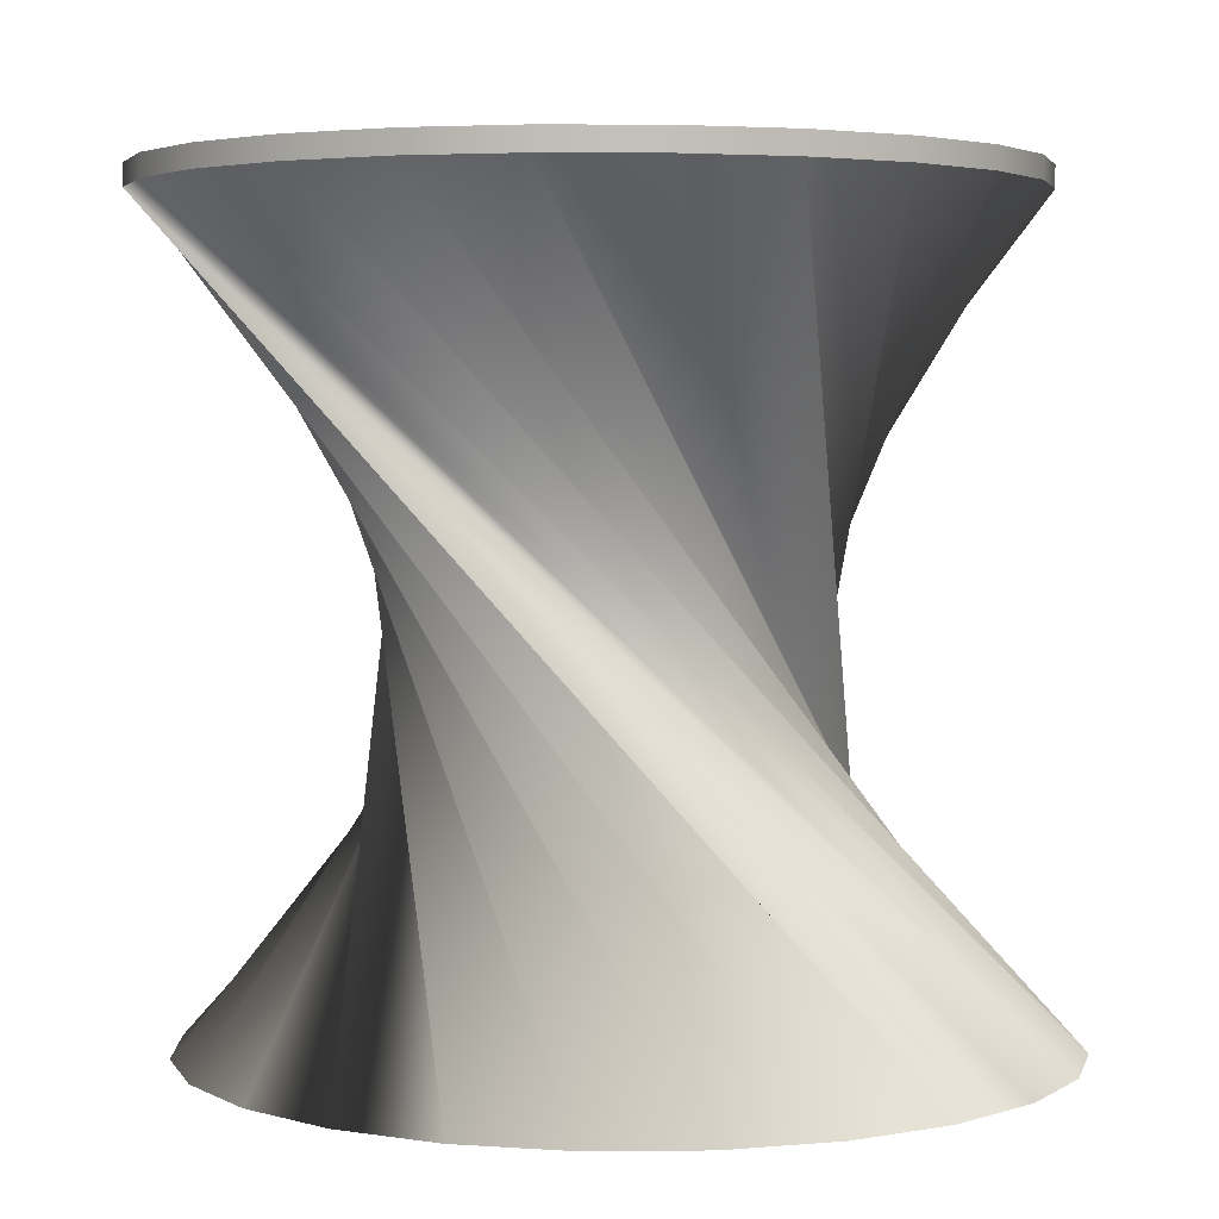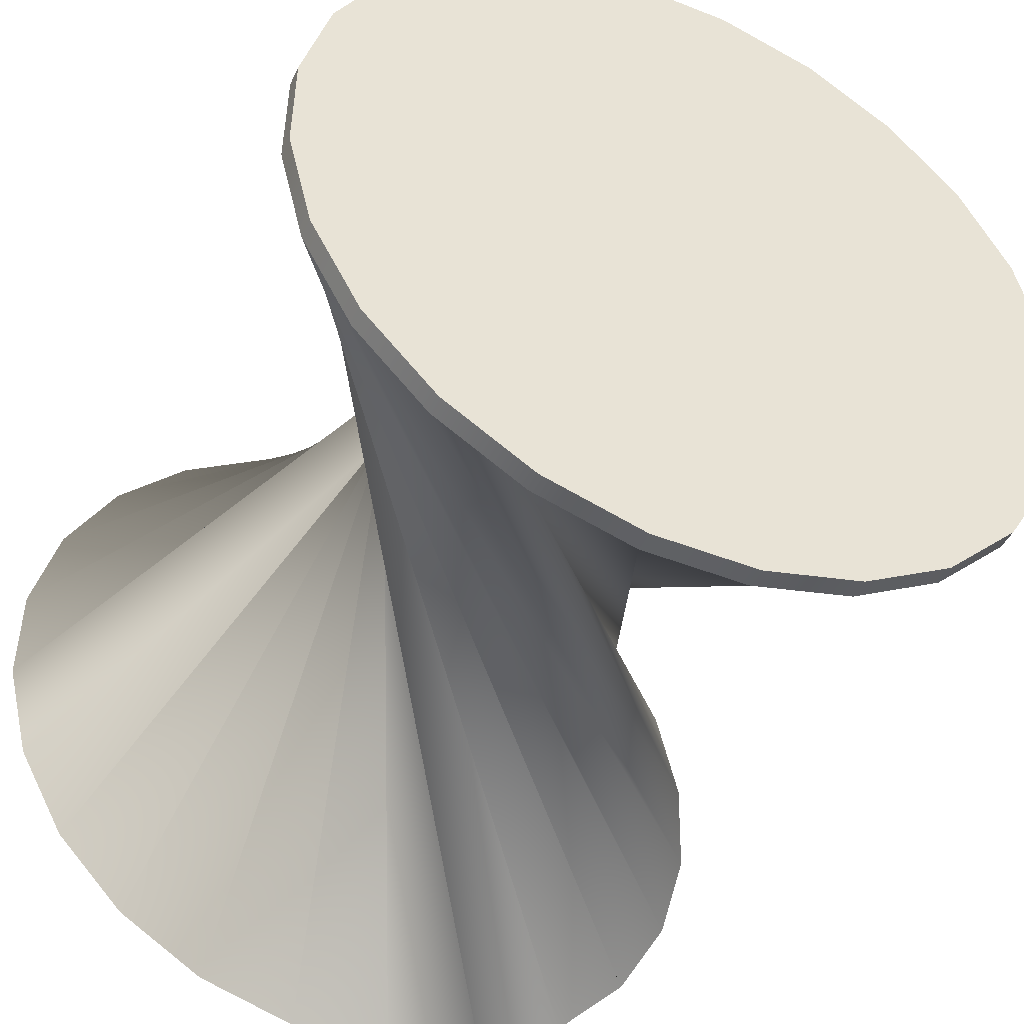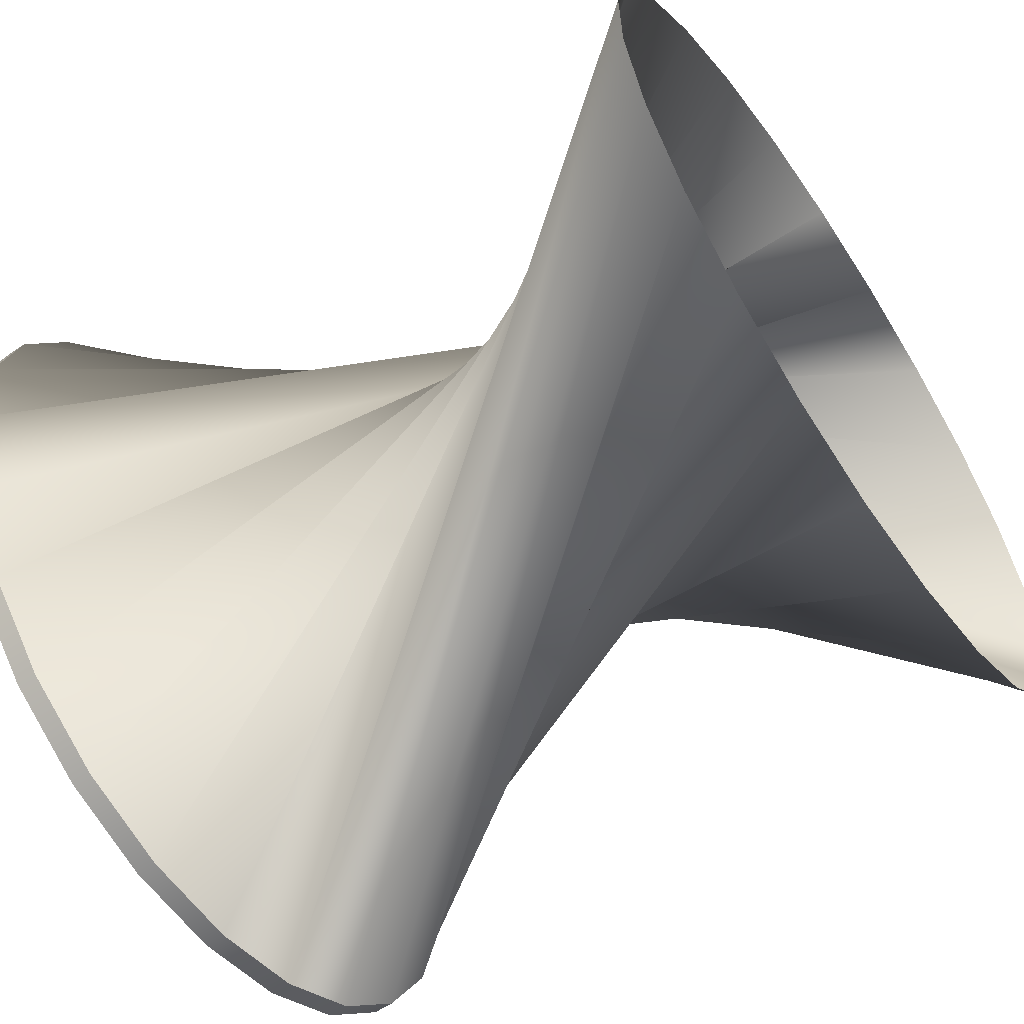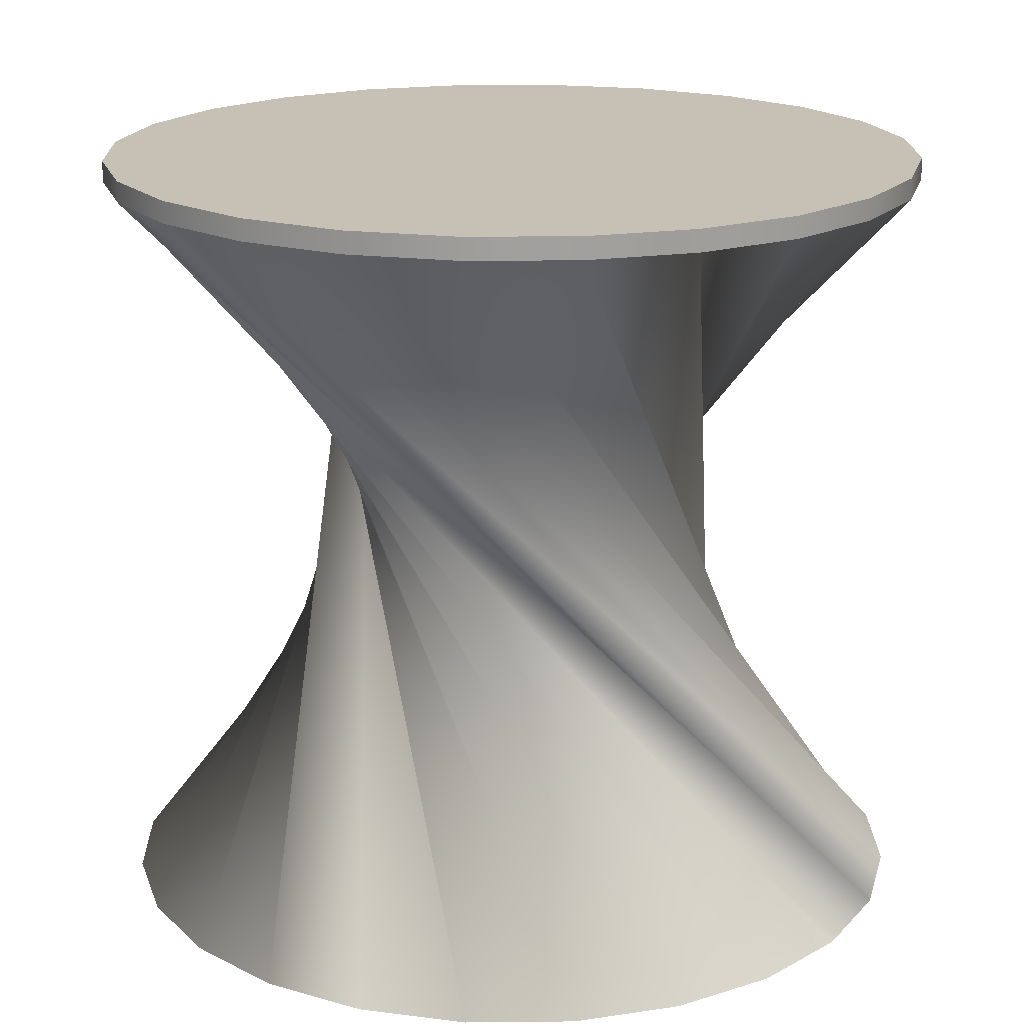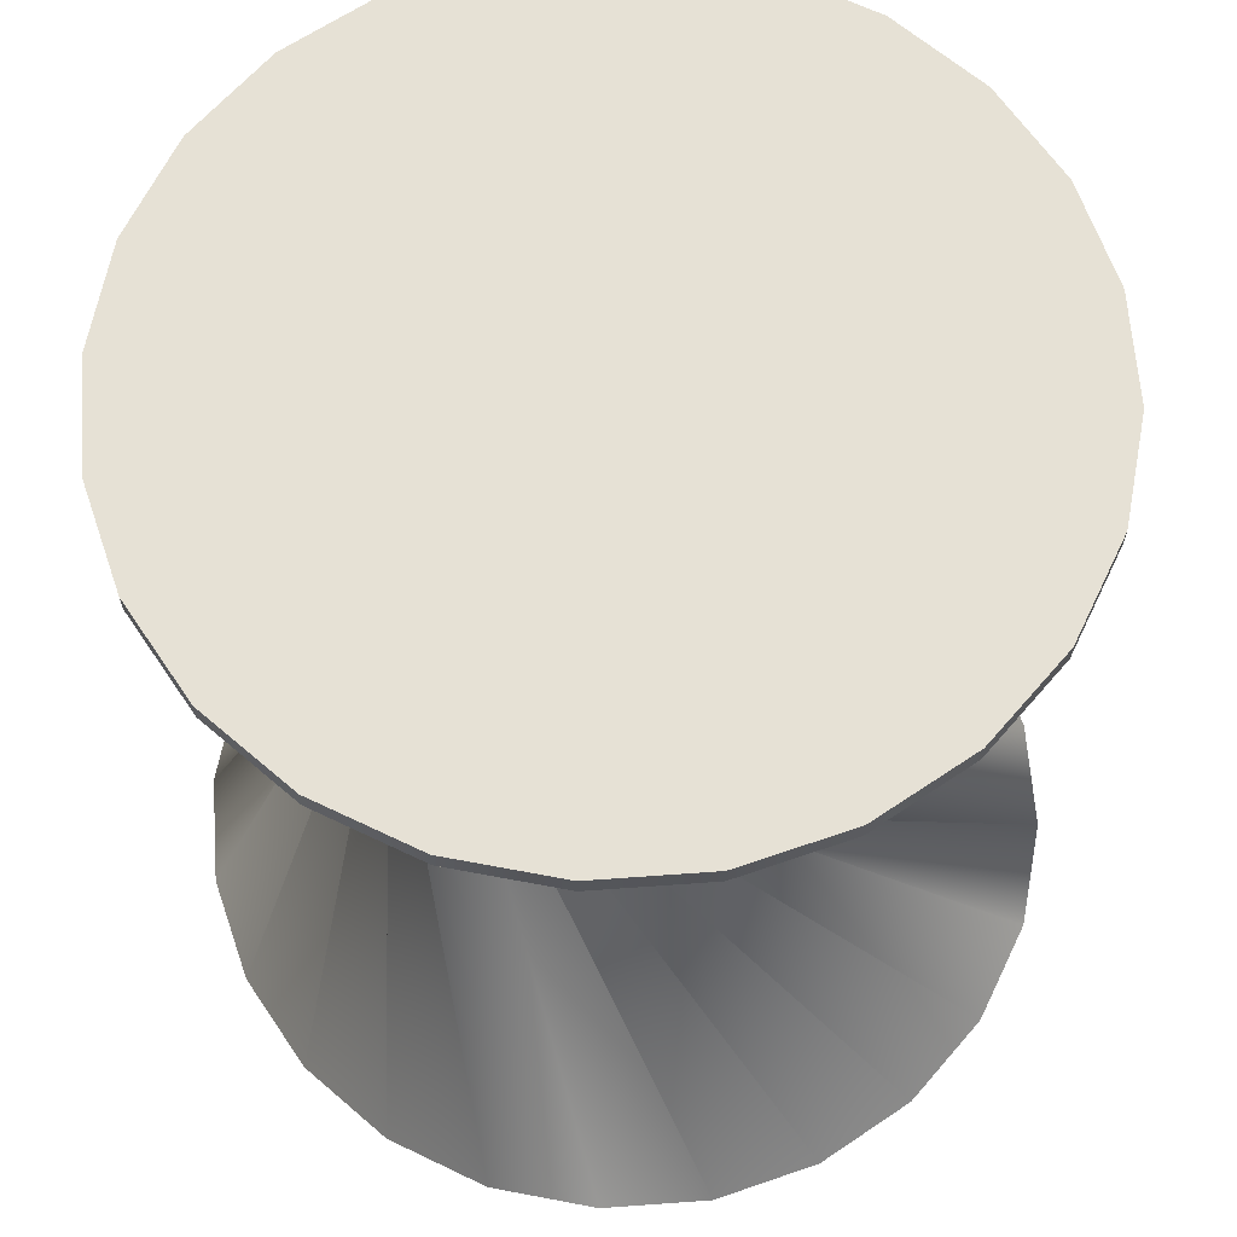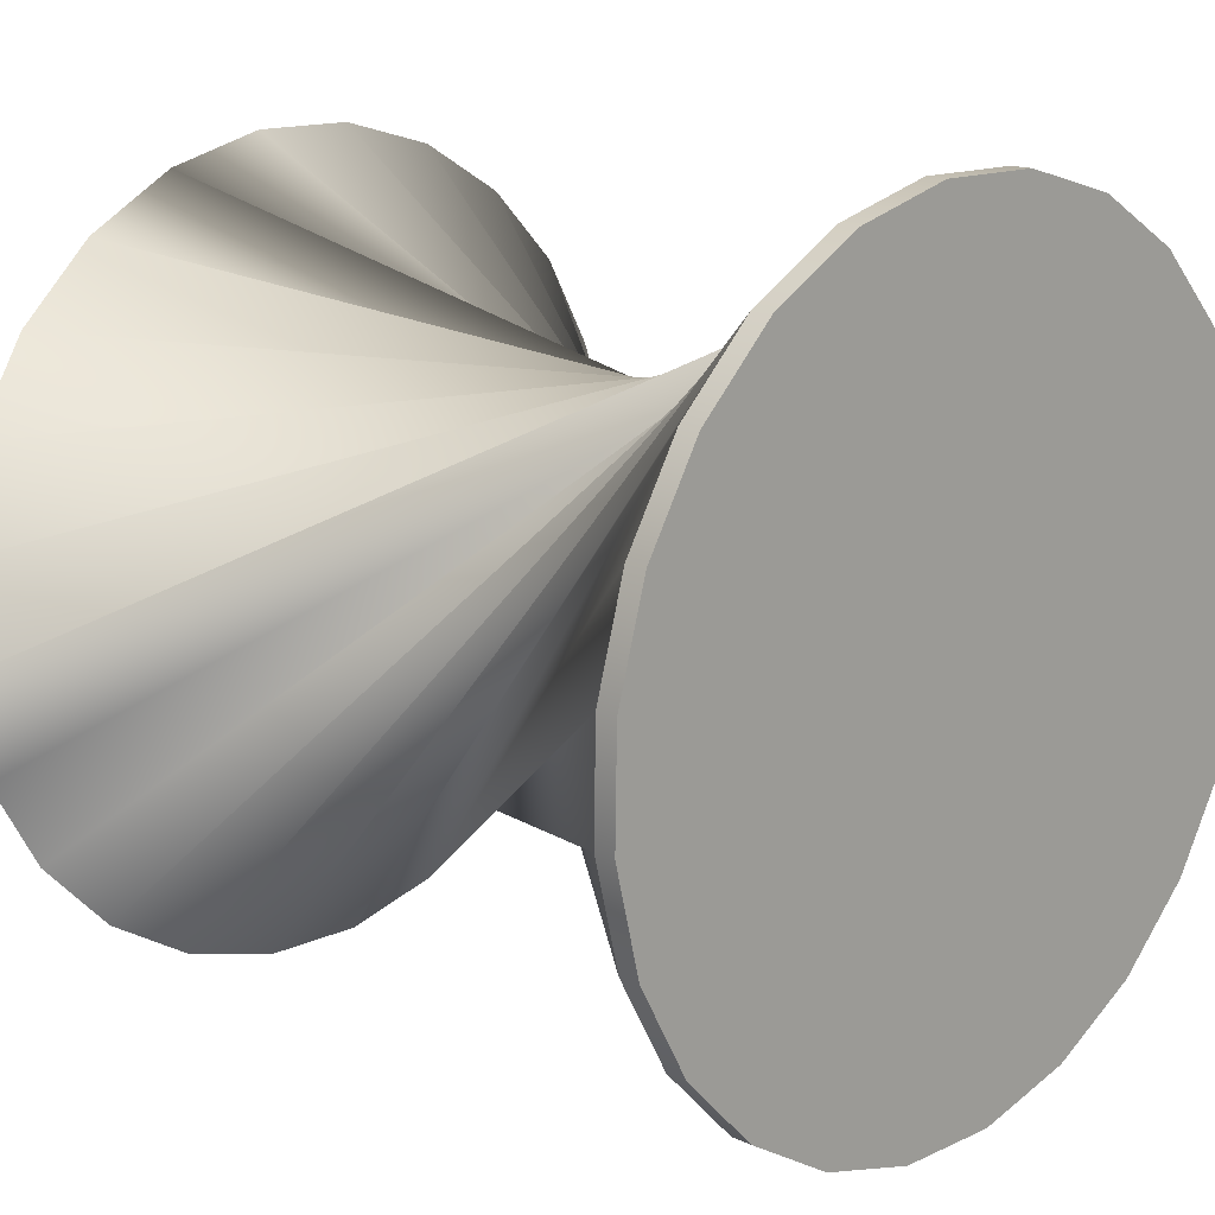
<metadata>
{"format":"obj","ext":"obj","renderer":"f3d","projection":"perspective","resolution":1024,"background":"white","views":[{"elev":3.5,"azim":57.3,"up":"+Y"},{"elev":-44.2,"azim":156.0,"up":"+Z"},{"elev":-60.4,"azim":-55.7,"up":"+Z"},{"elev":18.5,"azim":-47.2,"up":"+Y"},{"elev":64.8,"azim":114.8,"up":"+Y"},{"elev":15.5,"azim":134.3,"up":"+Z"}]}
</metadata>
<code>
v -0.04884 0.1737 0.2906
v 0.1916 -0.3623 -0.237
v 0.2438 -0.3623 -0.1829
v 0.0263 0.1737 0.2919
v -0.1211 0.1737 0.2698
v 0.1272 -0.3623 -0.2757
v 0.2802 -0.3623 -0.1172
v 0.09922 0.1737 0.2738
v 0.2983 -0.3623 -0.04426
v 0.05499 -0.3623 -0.2965
v -0.1855 0.1737 0.2311
v 0.165 0.1737 0.2374
v 0.297 -0.3623 0.03088
v -0.02014 -0.3623 -0.2978
v -0.2376 0.1737 0.177
v 0.219 0.1737 0.1852
v 0.2762 -0.3623 0.1031
v 0.1732 0.1737 -0.2193
v -0.2724 -0.3623 -0.0545
v 0.2253 0.1737 -0.1652
v 0.1088 0.1737 -0.258
v -0.2737 -0.3623 0.02064
v 0.03653 0.1737 -0.2788
v -0.2192 -0.3623 0.1593
v -0.0386 0.1737 -0.2801
v -0.167 -0.3623 0.2134
v -0.09307 -0.3623 -0.2797
v -0.1115 0.1737 -0.262
v -0.1026 -0.3623 0.2521
v -0.274 0.1737 0.1113
v -0.2516 -0.3623 -0.1267
v -0.2556 -0.3623 0.09356
v 0.2578 0.1737 0.1208
v -0.03038 -0.3623 0.2729
v 0.2375 -0.3623 0.1675
v 0.2617 0.1737 -0.09947
v 0.2785 0.1737 0.04859
v -0.2922 0.1737 0.03835
v -0.1773 0.1737 -0.2256
v -0.2129 -0.3623 -0.1911
v 0.2799 0.1737 -0.02654
v -0.1588 -0.3623 -0.2433
v 0.1834 -0.3623 0.2197
v 0.04475 -0.3623 0.2742
v -0.2908 0.1737 -0.03678
v -0.2313 0.1737 -0.1734
v 0.1177 -0.3623 0.2561
v -0.2701 0.1737 -0.109
v -0.04884 0.1886 0.2906
v -0.1211 0.1886 0.2698
v 0.0263 0.1886 0.2919
v -0.1855 0.1886 0.2311
v 0.1732 0.1886 -0.2193
v 0.1088 0.1886 -0.258
v 0.03653 0.1886 -0.2788
v 0.2253 0.1886 -0.1652
v 0.09922 0.1886 0.2738
v -0.2376 0.1886 0.177
v -0.0386 0.1886 -0.2801
v 0.165 0.1886 0.2374
v 0.2617 0.1886 -0.09947
v 0.219 0.1886 0.1852
v -0.274 0.1886 0.1113
v -0.1115 0.1886 -0.262
v 0.2799 0.1886 -0.02654
v 0.2578 0.1886 0.1208
v 0.2785 0.1886 0.04859
v -0.1773 0.1886 -0.2256
v -0.2922 0.1886 0.03835
v -0.2313 0.1886 -0.1734
v -0.2908 0.1886 -0.03678
v -0.2701 0.1886 -0.109
g mesh1_mesh1-geometry
f 1 2 3
f 3 2 1
f 1 4 2
f 2 4 1
f 5 1 3
f 3 1 5
f 6 2 4
f 4 2 6
f 5 3 7
f 7 3 5
f 6 4 8
f 8 4 6
f 5 7 9
f 9 7 5
f 10 6 8
f 8 6 10
f 5 9 11
f 11 9 5
f 10 8 12
f 12 8 10
f 11 9 13
f 13 9 11
f 14 10 12
f 12 10 14
f 11 13 15
f 15 13 11
f 14 12 16
f 16 12 14
f 15 13 17
f 17 13 15
f 18 19 20
f 20 19 18
f 21 22 18
f 18 22 21
f 23 24 21
f 21 24 23
f 25 26 23
f 23 26 25
f 27 14 16
f 16 14 27
f 28 29 25
f 25 29 28
f 30 15 17
f 17 15 30
f 22 19 18
f 18 19 22
f 19 31 20
f 20 31 19
f 22 21 32
f 32 21 22
f 23 26 24
f 24 26 23
f 32 21 24
f 24 21 32
f 25 29 26
f 26 29 25
f 16 33 27
f 27 33 16
f 28 34 29
f 29 34 28
f 30 17 35
f 35 17 30
f 31 36 20
f 20 36 31
f 33 37 27
f 27 37 33
f 38 30 35
f 35 30 38
f 39 34 28
f 28 34 39
f 31 40 36
f 36 40 31
f 40 41 36
f 36 41 40
f 37 41 42
f 42 41 37
f 42 27 37
f 37 27 42
f 38 35 43
f 43 35 38
f 39 44 34
f 34 44 39
f 40 42 41
f 41 42 40
f 38 43 45
f 45 43 38
f 46 44 39
f 39 44 46
f 45 43 47
f 47 43 45
f 46 47 44
f 44 47 46
f 47 48 45
f 45 48 47
f 47 46 48
f 48 46 47
g mesh1_mesh1-geometry
f 49 4 1
f 50 1 5
f 4 49 51
f 1 50 49
f 5 52 50
f 53 51 49
f 51 8 4
f 54 49 50
f 52 5 11
f 55 50 52
f 56 51 53
f 53 49 54
f 8 51 57
f 54 50 55
f 11 58 52
f 55 52 59
f 56 57 51
f 18 56 53
f 21 53 54
f 60 8 57
f 23 54 55
f 8 60 12
f 58 11 15
f 59 52 58
f 25 55 59
f 61 57 56
f 56 18 20
f 53 21 18
f 54 23 21
f 61 60 57
f 55 25 23
f 62 12 60
f 15 63 58
f 59 58 64
f 59 28 25
f 20 61 56
f 65 60 61
f 12 62 16
f 65 62 60
f 63 15 30
f 64 58 63
f 28 59 64
f 61 20 36
f 61 41 65
f 66 16 62
f 67 62 65
f 38 63 30
f 64 63 68
f 68 28 64
f 41 61 36
f 37 65 41
f 16 66 33
f 62 67 66
f 65 37 67
f 63 38 69
f 68 63 69
f 28 68 39
f 67 33 66
f 33 67 37
f 45 69 38
f 68 69 70
f 70 39 68
f 69 45 71
f 70 69 71
f 39 70 46
f 48 71 45
f 70 71 72
f 72 46 70
f 71 48 72
f 46 72 48
g mesh1_mesh1-geometry
f 1 4 49
f 5 1 50
f 51 49 4
f 49 50 1
f 50 52 5
f 49 51 53
f 4 8 51
f 50 49 54
f 11 5 52
f 52 50 55
f 53 51 56
f 54 49 53
f 57 51 8
f 55 50 54
f 52 58 11
f 59 52 55
f 51 57 56
f 53 56 18
f 54 53 21
f 57 8 60
f 55 54 23
f 12 60 8
f 15 11 58
f 58 52 59
f 59 55 25
f 56 57 61
f 20 18 56
f 18 21 53
f 21 23 54
f 57 60 61
f 23 25 55
f 60 12 62
f 58 63 15
f 64 58 59
f 25 28 59
f 56 61 20
f 61 60 65
f 16 62 12
f 60 62 65
f 30 15 63
f 63 58 64
f 64 59 28
f 36 20 61
f 65 41 61
f 62 16 66
f 65 62 67
f 30 63 38
f 68 63 64
f 64 28 68
f 36 61 41
f 41 65 37
f 33 66 16
f 66 67 62
f 67 37 65
f 69 38 63
f 69 63 68
f 39 68 28
f 66 33 67
f 37 67 33
f 38 69 45
f 70 69 68
f 68 39 70
f 71 45 69
f 71 69 70
f 46 70 39
f 45 71 48
f 72 71 70
f 70 46 72
f 72 48 71
f 48 72 46

</code>
